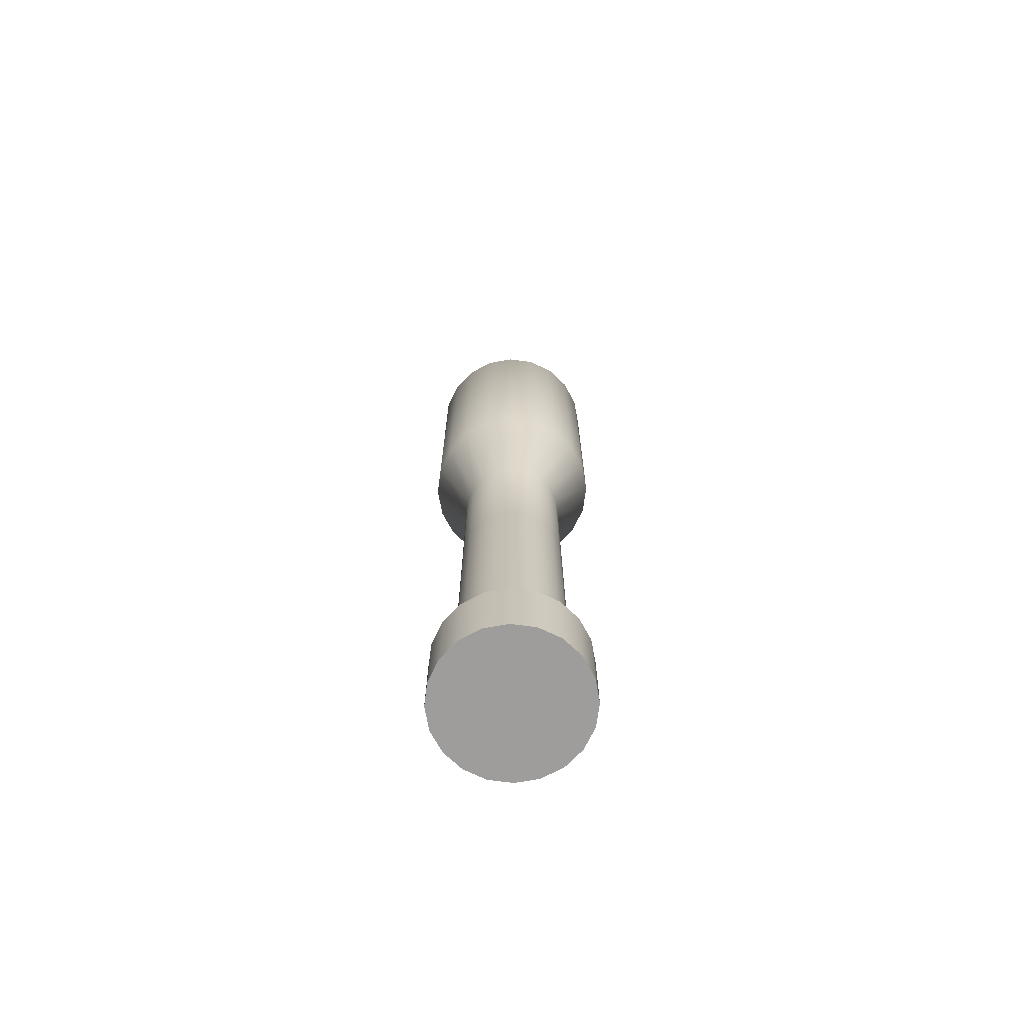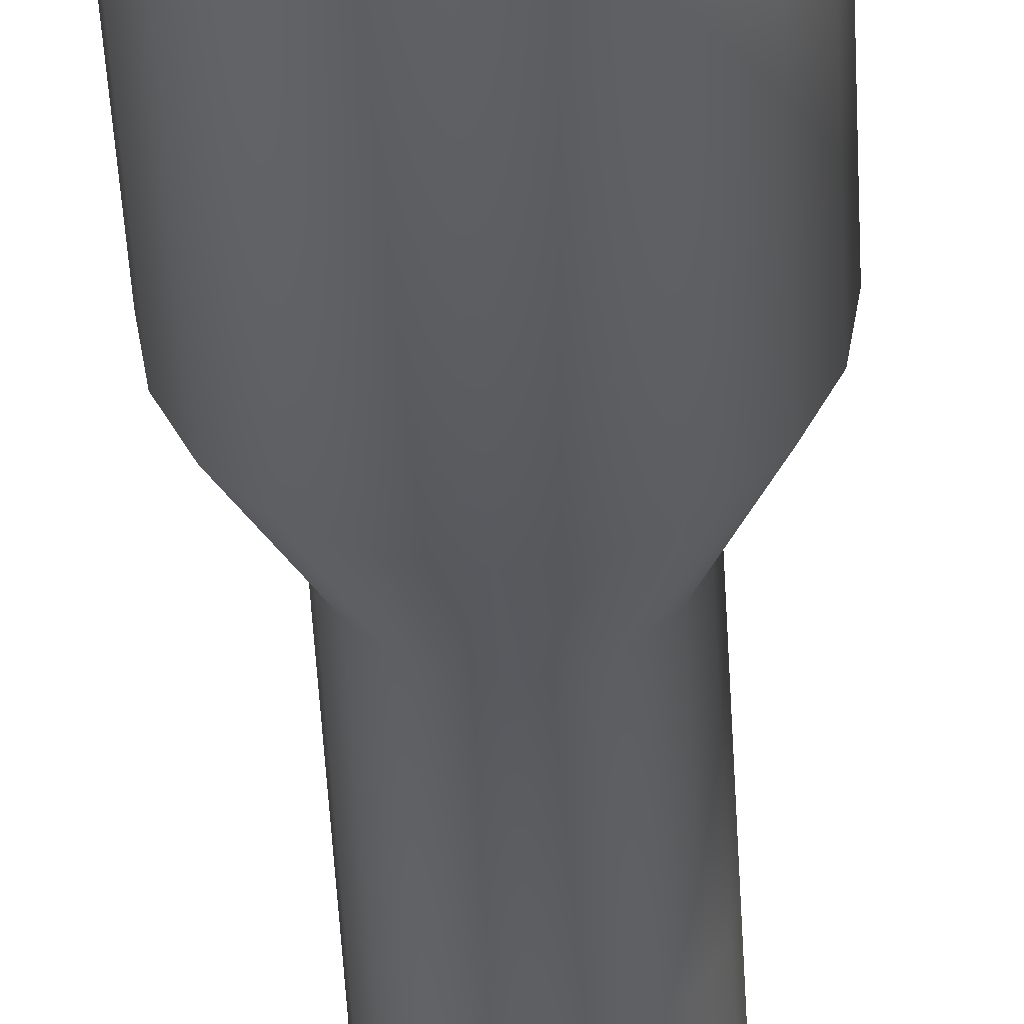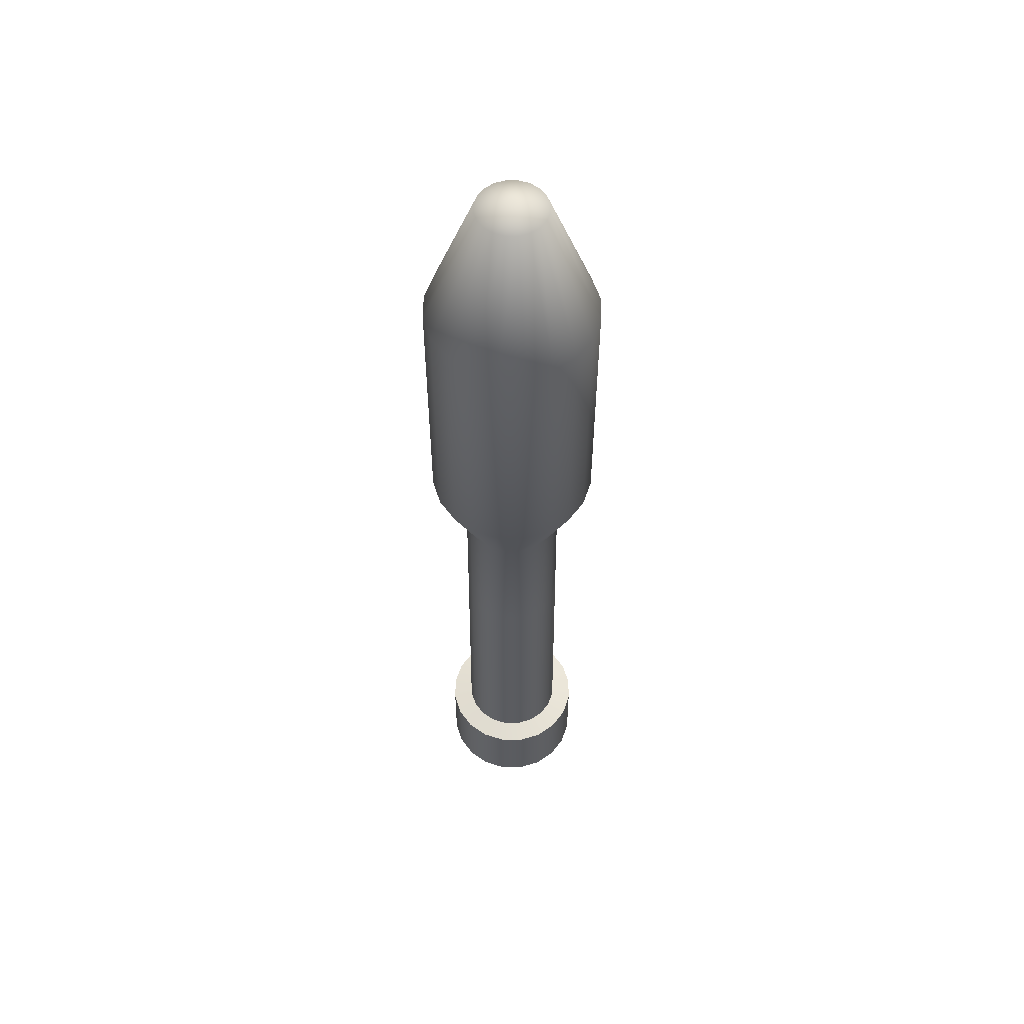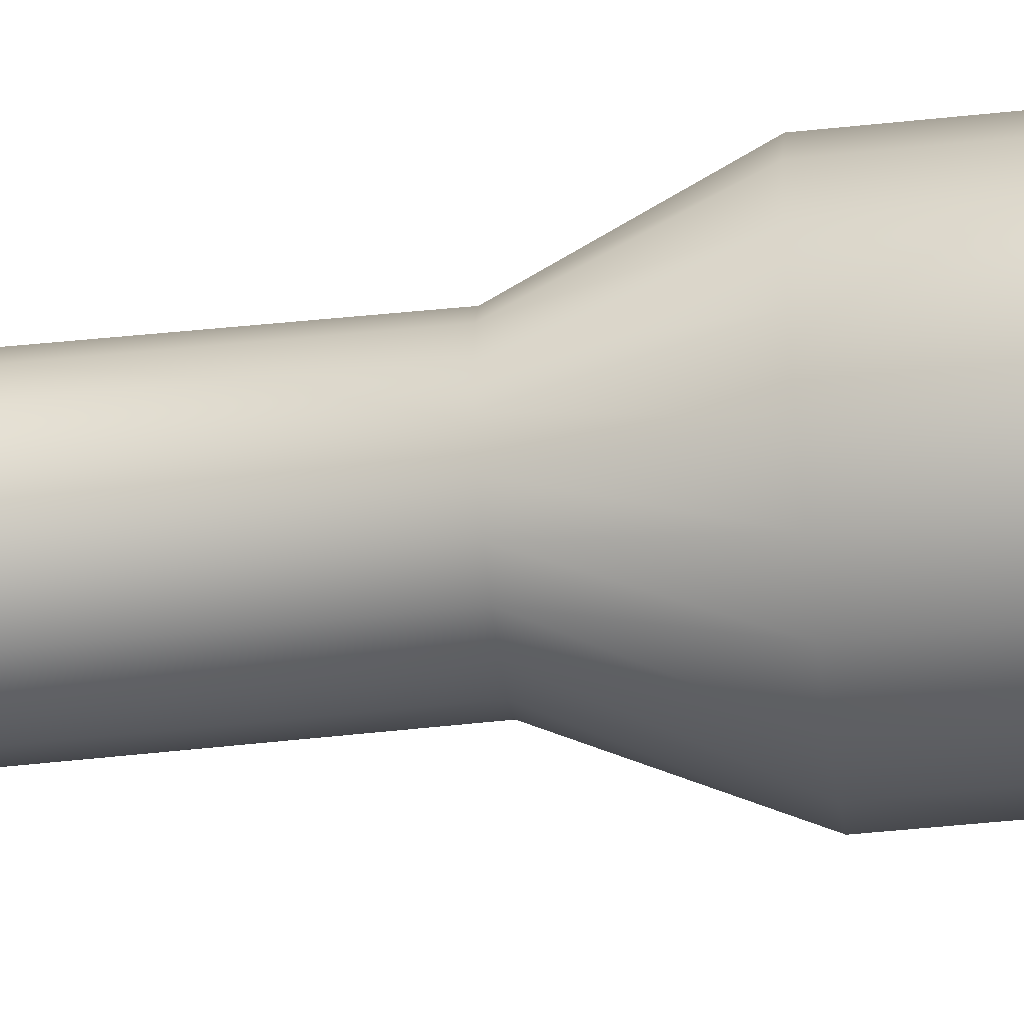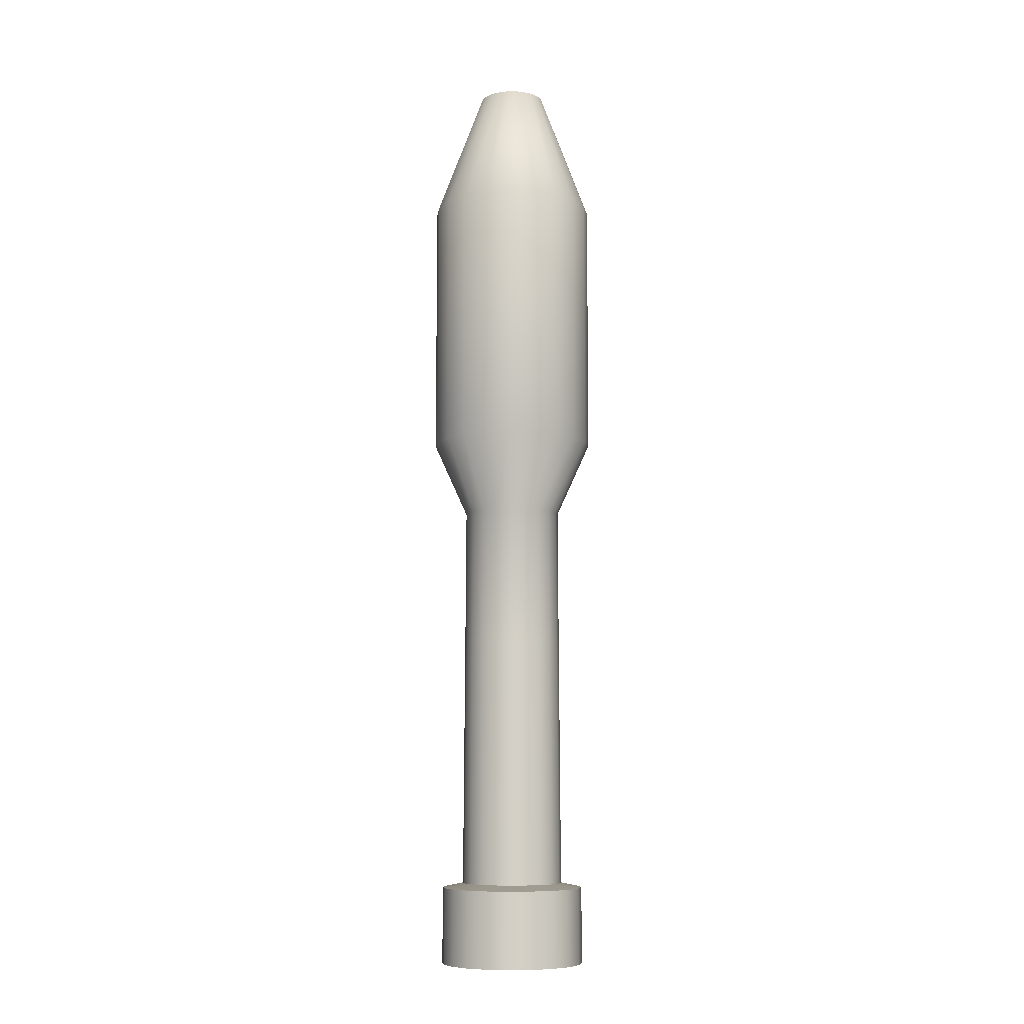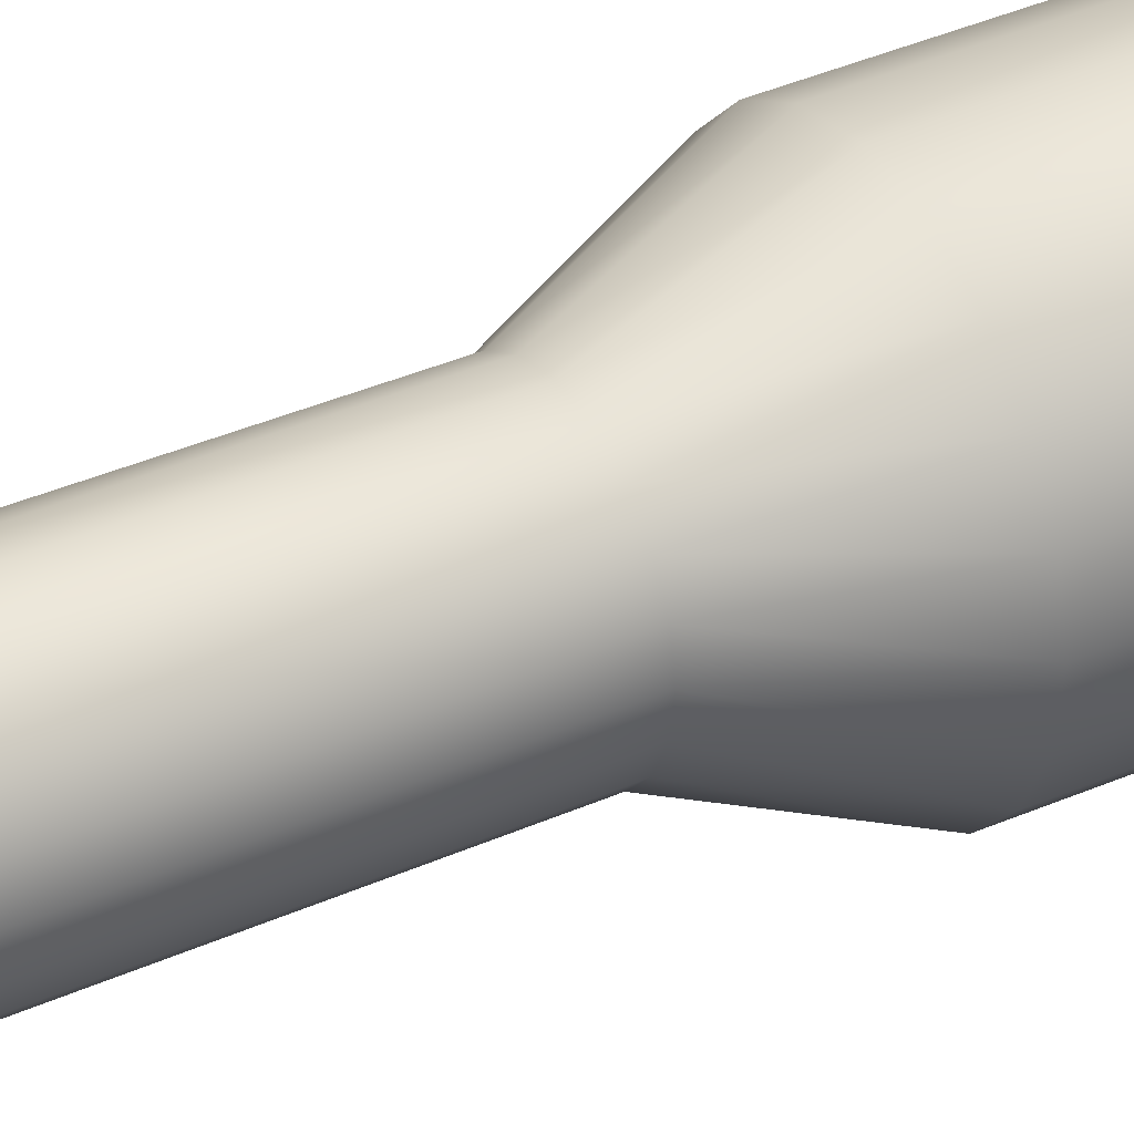
<metadata>
{"format":"obj","ext":"obj","renderer":"f3d","projection":"perspective","resolution":1024,"background":"white","views":[{"elev":-70.4,"azim":-160.6,"up":"+Z"},{"elev":-42.6,"azim":2.7,"up":"+Y"},{"elev":55.6,"azim":99.4,"up":"+Z"},{"elev":-46.6,"azim":-83.0,"up":"+Y"},{"elev":-8.6,"azim":91.7,"up":"+Z"},{"elev":35.5,"azim":-120.7,"up":"+Y"}]}
</metadata>
<code>
v  0 -0.2512 2.784
v  0.06174 -0.2415 2.784
v  0 -0.05142 2.846
v  0.1174 -0.2131 2.784
v  0.1616 -0.1689 2.784
v  0.19 -0.1132 2.784
v  0.1998 -0.05142 2.784
v  0.19 0.01032 2.784
v  0.1616 0.06603 2.784
v  0.1174 0.1102 2.784
v  0.06174 0.1386 2.784
v  0 0.1484 2.784
v  -0.06174 0.1386 2.784
v  -0.1174 0.1102 2.784
v  -0.1616 0.06603 2.784
v  -0.19 0.01032 2.784
v  -0.1998 -0.05142 2.784
v  -0.19 -0.1132 2.784
v  -0.1616 -0.1689 2.784
v  -0.1174 -0.2131 2.784
v  -0.06174 -0.2415 2.784
v  0 -0.5442 2.01
v  0.1523 -0.5201 2.01
v  0.2897 -0.4501 2.01
v  0.3987 -0.3411 2.01
v  0.4687 -0.2037 2.01
v  0.4928 -0.05142 2.01
v  0.4687 0.1009 2.01
v  0.3987 0.2382 2.01
v  0.2897 0.3472 2.01
v  0.1523 0.4173 2.01
v  0 0.4414 2.01
v  -0.1523 0.4173 2.01
v  -0.2897 0.3472 2.01
v  -0.3987 0.2382 2.01
v  -0.4687 0.1009 2.01
v  -0.4928 -0.05142 2.01
v  -0.4687 -0.2037 2.01
v  -0.3987 -0.3411 2.01
v  -0.2897 -0.4501 2.01
v  -0.1523 -0.5201 2.01
v  0 -0.5442 0.4594
v  0.1523 -0.5201 0.4594
v  0.2897 -0.4501 0.4594
v  0.3987 -0.3411 0.4594
v  0.4687 -0.2037 0.4594
v  0.4928 -0.05142 0.4594
v  0.4687 0.1009 0.4594
v  0.3987 0.2382 0.4594
v  0.2897 0.3472 0.4594
v  0.1523 0.4173 0.4594
v  0 0.4414 0.4594
v  -0.1523 0.4173 0.4594
v  -0.2897 0.3472 0.4594
v  -0.3987 0.2382 0.4594
v  -0.4687 0.1009 0.4594
v  -0.4928 -0.05142 0.4594
v  -0.4687 -0.2037 0.4594
v  -0.3987 -0.3411 0.4594
v  -0.2897 -0.4501 0.4594
v  -0.1523 -0.5201 0.4594
v  0 -0.3433 0.01317
v  0.09019 -0.329 0.01317
v  0.1716 -0.2876 0.01317
v  0.2361 -0.223 0.01317
v  0.2776 -0.1416 0.01317
v  0.2919 -0.05142 0.01317
v  0.2776 0.03877 0.01317
v  0.2361 0.1201 0.01317
v  0.1716 0.1847 0.01317
v  0.09019 0.2262 0.01317
v  0 0.2405 0.01317
v  -0.09019 0.2262 0.01317
v  -0.1716 0.1847 0.01317
v  -0.2361 0.1201 0.01317
v  -0.2776 0.03877 0.01317
v  -0.2919 -0.05142 0.01317
v  -0.2776 -0.1416 0.01317
v  -0.2361 -0.223 0.01317
v  -0.1716 -0.2876 0.01317
v  -0.09019 -0.329 0.01317
v  0 -0.3477 -0.8065
v  0.09155 -0.3332 -0.8065
v  0.1741 -0.2911 -0.8065
v  0.2397 -0.2256 -0.8065
v  0.2818 -0.143 -0.8065
v  0.2963 -0.05142 -0.8065
v  0.2818 0.04014 -0.8065
v  0.2397 0.1227 -0.8065
v  0.1741 0.1883 -0.8065
v  0.09155 0.2304 -0.8065
v  0 0.2449 -0.8065
v  -0.09155 0.2304 -0.8065
v  -0.1741 0.1883 -0.8065
v  -0.2397 0.1227 -0.8065
v  -0.2818 0.04014 -0.8065
v  -0.2963 -0.05142 -0.8065
v  -0.2818 -0.143 -0.8065
v  -0.2397 -0.2256 -0.8065
v  -0.1741 -0.2911 -0.8065
v  -0.09155 -0.3332 -0.8065
v  0.1331 -0.461 -2.784
v  0 -0.4821 -2.784
v  0 -0.05142 -2.784
v  0.2532 -0.3999 -2.784
v  0.3485 -0.3046 -2.784
v  0.4096 -0.1845 -2.784
v  0.4307 -0.05142 -2.784
v  0.4096 0.08166 -2.784
v  0.3485 0.2018 -2.784
v  0.2532 0.297 -2.784
v  0.1331 0.3582 -2.784
v  0 0.3793 -2.784
v  -0.1331 0.3582 -2.784
v  -0.2532 0.297 -2.784
v  -0.3485 0.2018 -2.784
v  -0.4096 0.08166 -2.784
v  -0.4307 -0.05142 -2.784
v  -0.4096 -0.1845 -2.784
v  -0.3485 -0.3046 -2.784
v  -0.2532 -0.3999 -2.784
v  -0.1331 -0.461 -2.784
v  0.1331 -0.461 -2.326
v  0 -0.4821 -2.325
v  0.2532 -0.3999 -2.327
v  0.3485 -0.3046 -2.327
v  0.4096 -0.1845 -2.327
v  0.4307 -0.05142 -2.328
v  0.4096 0.08166 -2.327
v  0.3485 0.2018 -2.327
v  0.2532 0.297 -2.327
v  0.1331 0.3582 -2.326
v  0 0.3793 -2.325
v  -0.1331 0.3582 -2.325
v  -0.2532 0.297 -2.324
v  -0.3485 0.2018 -2.323
v  -0.4096 0.08166 -2.323
v  -0.4307 -0.05142 -2.323
v  -0.4096 -0.1845 -2.323
v  -0.3485 -0.3046 -2.323
v  -0.2532 -0.3999 -2.324
v  -0.1331 -0.461 -2.325
v  0 -0.3567 -2.299
v  0.09434 -0.3418 -2.299
v  0.1795 -0.2984 -2.299
v  0.247 -0.2309 -2.299
v  0.2903 -0.1458 -2.299
v  0.3053 -0.05142 -2.299
v  0.2903 0.04292 -2.299
v  0.247 0.128 -2.299
v  0.1795 0.1956 -2.299
v  0.09434 0.2389 -2.299
v  0 0.2539 -2.299
v  -0.09434 0.2389 -2.299
v  -0.1795 0.1956 -2.299
v  -0.247 0.128 -2.299
v  -0.2903 0.04292 -2.299
v  -0.3053 -0.05142 -2.299
v  -0.2903 -0.1458 -2.299
v  -0.247 -0.2309 -2.299
v  -0.1795 -0.2984 -2.299
v  -0.09434 -0.3418 -2.299
g 材質1
f 1 2 3
f 2 4 3
f 4 5 3
f 5 6 3
f 6 7 3
f 7 8 3
f 8 9 3
f 9 10 3
f 10 11 3
f 11 12 3
f 12 13 3
f 13 14 3
f 14 15 3
f 15 16 3
f 16 17 3
f 17 18 3
f 18 19 3
f 19 20 3
f 20 21 3
f 21 1 3
f 2 1 22
f 23 2 22
f 4 2 23
f 24 4 23
f 5 4 24
f 25 5 24
f 6 5 25
f 26 6 25
f 7 6 26
f 27 7 26
f 8 7 27
f 28 8 27
f 9 8 28
f 29 9 28
f 10 9 29
f 30 10 29
f 11 10 30
f 31 11 30
f 12 11 31
f 32 12 31
f 13 12 32
f 33 13 32
f 14 13 33
f 34 14 33
f 15 14 34
f 35 15 34
f 16 15 35
f 36 16 35
f 17 16 36
f 37 17 36
f 18 17 37
f 38 18 37
f 19 18 38
f 39 19 38
f 20 19 39
f 40 20 39
f 21 20 40
f 41 21 40
f 1 21 41
f 22 1 41
f 23 22 42
f 43 23 42
f 24 23 43
f 44 24 43
f 25 24 44
f 45 25 44
f 26 25 45
f 46 26 45
f 27 26 46
f 47 27 46
f 28 27 47
f 48 28 47
f 29 28 48
f 49 29 48
f 30 29 49
f 50 30 49
f 31 30 50
f 51 31 50
f 32 31 51
f 52 32 51
f 33 32 52
f 53 33 52
f 34 33 53
f 54 34 53
f 35 34 54
f 55 35 54
f 36 35 55
f 56 36 55
f 37 36 56
f 57 37 56
f 38 37 57
f 58 38 57
f 39 38 58
f 59 39 58
f 40 39 59
f 60 40 59
f 41 40 60
f 61 41 60
f 22 41 61
f 42 22 61
f 43 42 62
f 63 43 62
f 44 43 63
f 64 44 63
f 45 44 64
f 65 45 64
f 46 45 65
f 66 46 65
f 47 46 66
f 67 47 66
f 48 47 67
f 68 48 67
f 49 48 68
f 69 49 68
f 50 49 69
f 70 50 69
f 51 50 70
f 71 51 70
f 52 51 71
f 72 52 71
f 53 52 72
f 73 53 72
f 54 53 73
f 74 54 73
f 55 54 74
f 75 55 74
f 56 55 75
f 76 56 75
f 57 56 76
f 77 57 76
f 58 57 77
f 78 58 77
f 59 58 78
f 79 59 78
f 60 59 79
f 80 60 79
f 61 60 80
f 81 61 80
f 42 61 81
f 62 42 81
f 63 62 82
f 83 63 82
f 64 63 83
f 84 64 83
f 65 64 84
f 85 65 84
f 66 65 85
f 86 66 85
f 67 66 86
f 87 67 86
f 68 67 87
f 88 68 87
f 69 68 88
f 89 69 88
f 70 69 89
f 90 70 89
f 71 70 90
f 91 71 90
f 72 71 91
f 92 72 91
f 73 72 92
f 93 73 92
f 74 73 93
f 94 74 93
f 75 74 94
f 95 75 94
f 76 75 95
f 96 76 95
f 77 76 96
f 97 77 96
f 78 77 97
f 98 78 97
f 79 78 98
f 99 79 98
f 80 79 99
f 100 80 99
f 81 80 100
f 101 81 100
f 62 81 101
f 82 62 101
g 材質2
f 102 103 104
f 105 102 104
f 106 105 104
f 107 106 104
f 108 107 104
f 109 108 104
f 110 109 104
f 111 110 104
f 112 111 104
f 113 112 104
f 114 113 104
f 115 114 104
f 116 115 104
f 117 116 104
f 118 117 104
f 119 118 104
f 120 119 104
f 121 120 104
f 122 121 104
f 103 122 104
f 103 102 123
f 124 103 123
f 102 105 125
f 123 102 125
f 105 106 126
f 125 105 126
f 106 107 127
f 126 106 127
f 107 108 128
f 127 107 128
f 108 109 129
f 128 108 129
f 109 110 130
f 129 109 130
f 110 111 131
f 130 110 131
f 111 112 132
f 131 111 132
f 112 113 133
f 132 112 133
f 113 114 134
f 133 113 134
f 114 115 135
f 134 114 135
f 115 116 136
f 135 115 136
f 116 117 137
f 136 116 137
f 117 118 138
f 137 117 138
f 118 119 139
f 138 118 139
f 119 120 140
f 139 119 140
f 120 121 141
f 140 120 141
f 121 122 142
f 141 121 142
f 122 103 124
f 142 122 124
f 83 82 143
f 144 83 143
f 124 123 144
f 143 124 144
f 84 83 144
f 145 84 144
f 123 125 145
f 144 123 145
f 85 84 145
f 146 85 145
f 125 126 146
f 145 125 146
f 86 85 146
f 147 86 146
f 126 127 147
f 146 126 147
f 87 86 147
f 148 87 147
f 127 128 148
f 147 127 148
f 88 87 148
f 149 88 148
f 128 129 149
f 148 128 149
f 89 88 149
f 150 89 149
f 129 130 150
f 149 129 150
f 90 89 150
f 151 90 150
f 130 131 151
f 150 130 151
f 91 90 151
f 152 91 151
f 131 132 152
f 151 131 152
f 92 91 152
f 153 92 152
f 132 133 153
f 152 132 153
f 93 92 153
f 154 93 153
f 133 134 154
f 153 133 154
f 94 93 154
f 155 94 154
f 134 135 155
f 154 134 155
f 95 94 155
f 156 95 155
f 135 136 156
f 155 135 156
f 96 95 156
f 157 96 156
f 136 137 157
f 156 136 157
f 97 96 157
f 158 97 157
f 137 138 158
f 157 137 158
f 98 97 158
f 159 98 158
f 138 139 159
f 158 138 159
f 99 98 159
f 160 99 159
f 139 140 160
f 159 139 160
f 100 99 160
f 161 100 160
f 140 141 161
f 160 140 161
f 101 100 161
f 162 101 161
f 141 142 162
f 161 141 162
f 82 101 162
f 143 82 162
f 142 124 143
f 162 142 143

</code>
